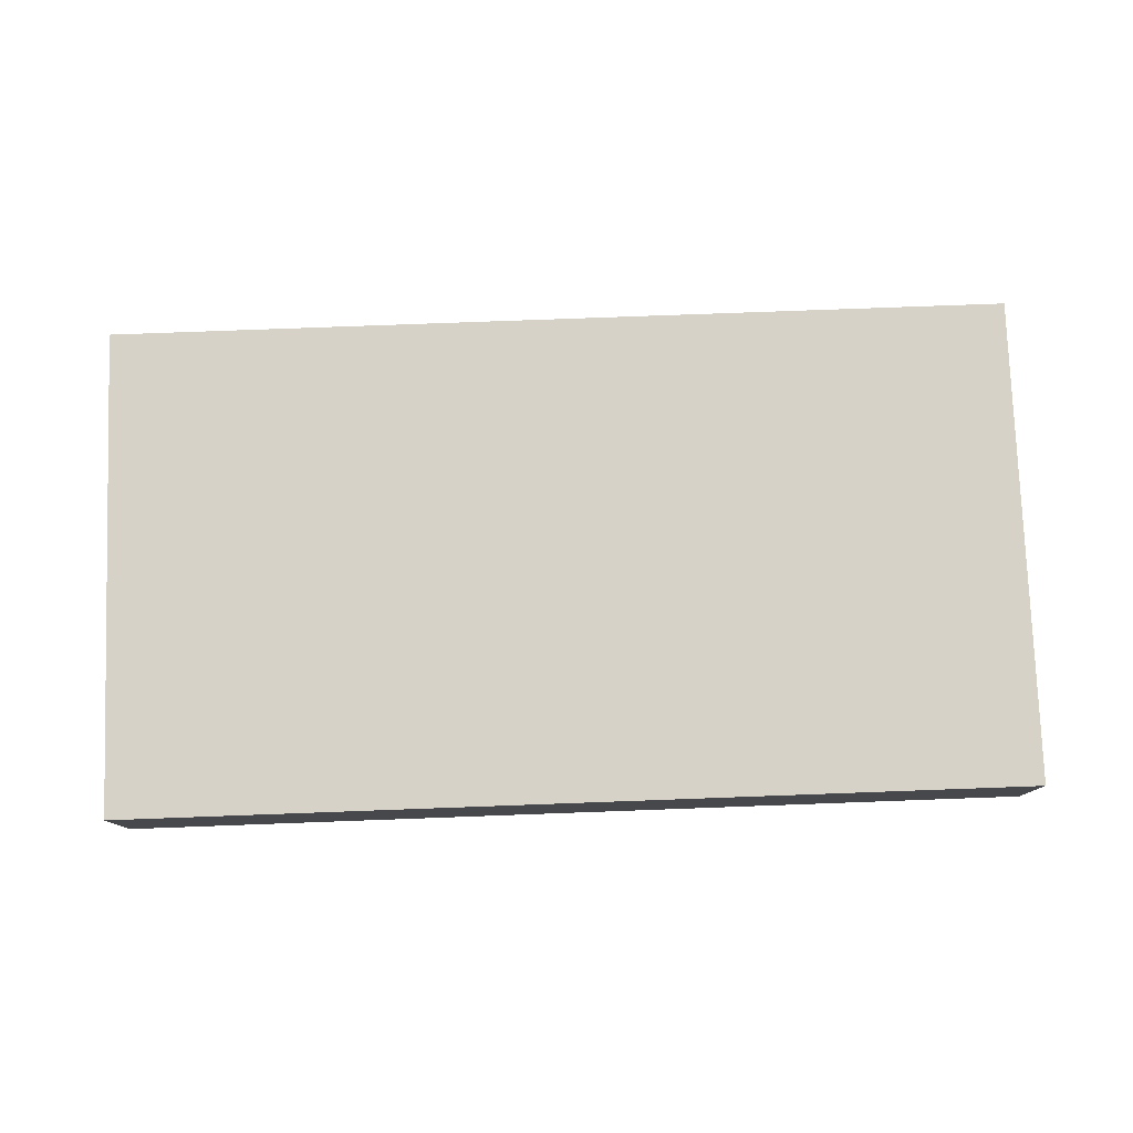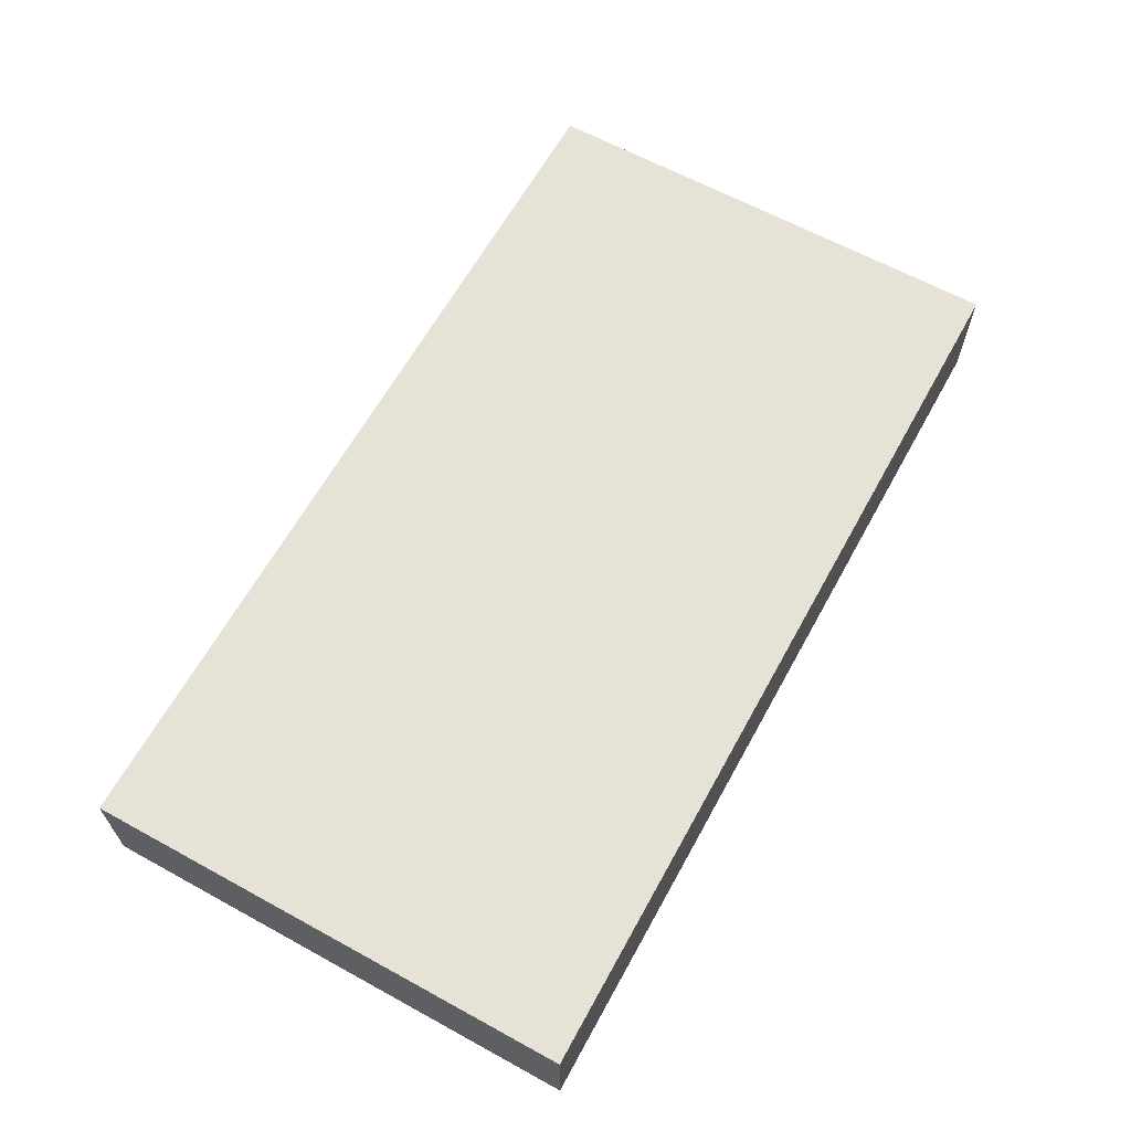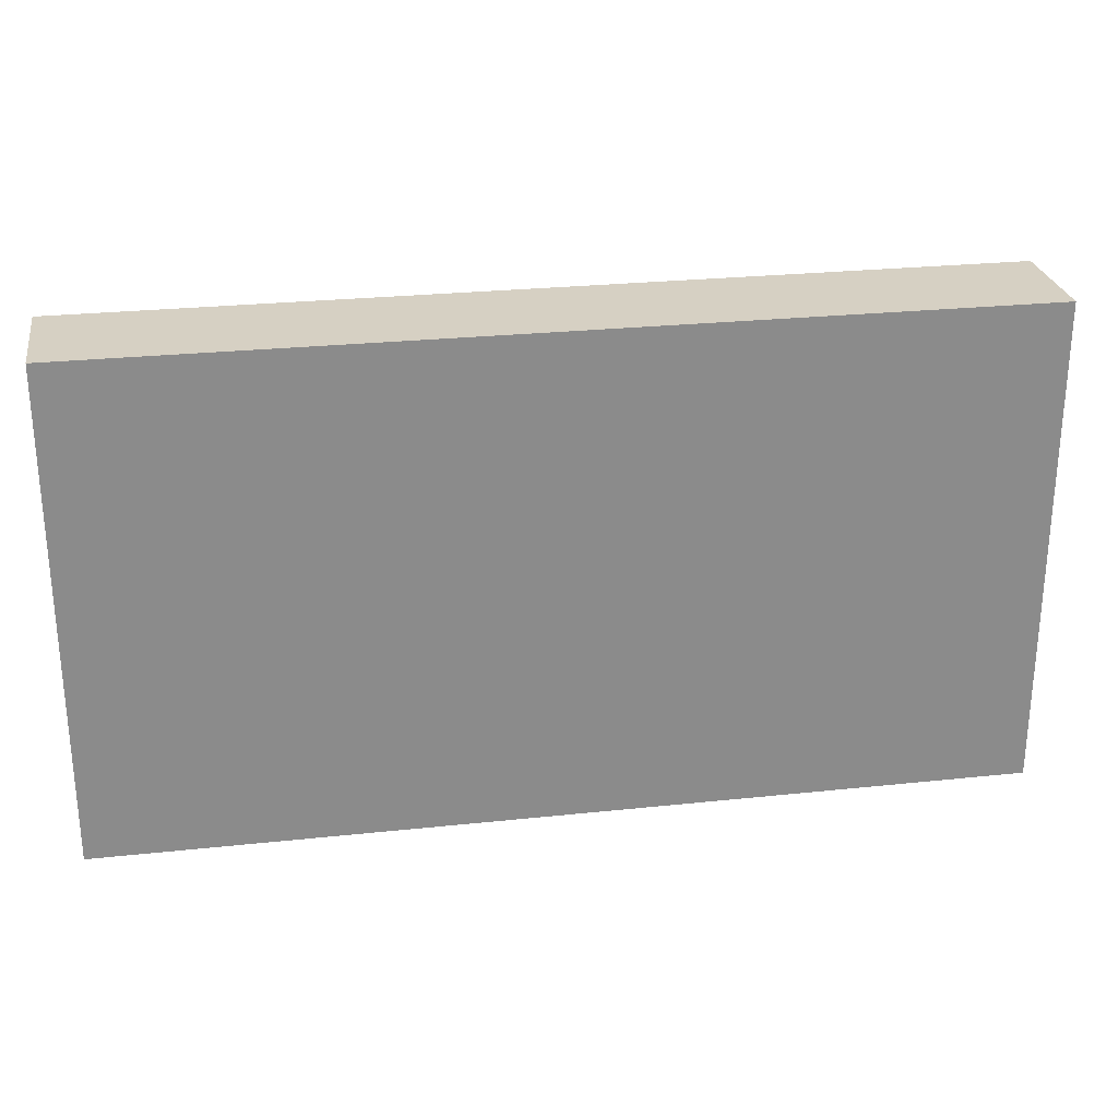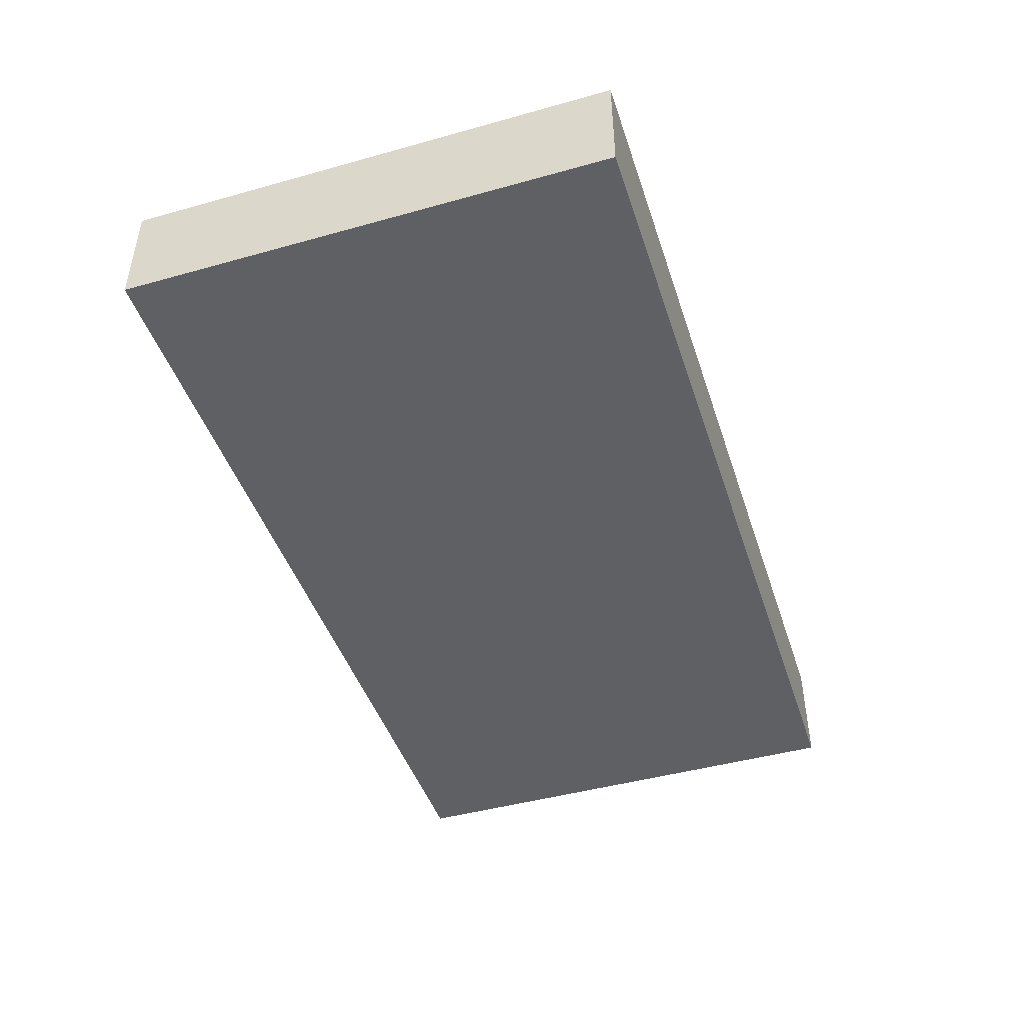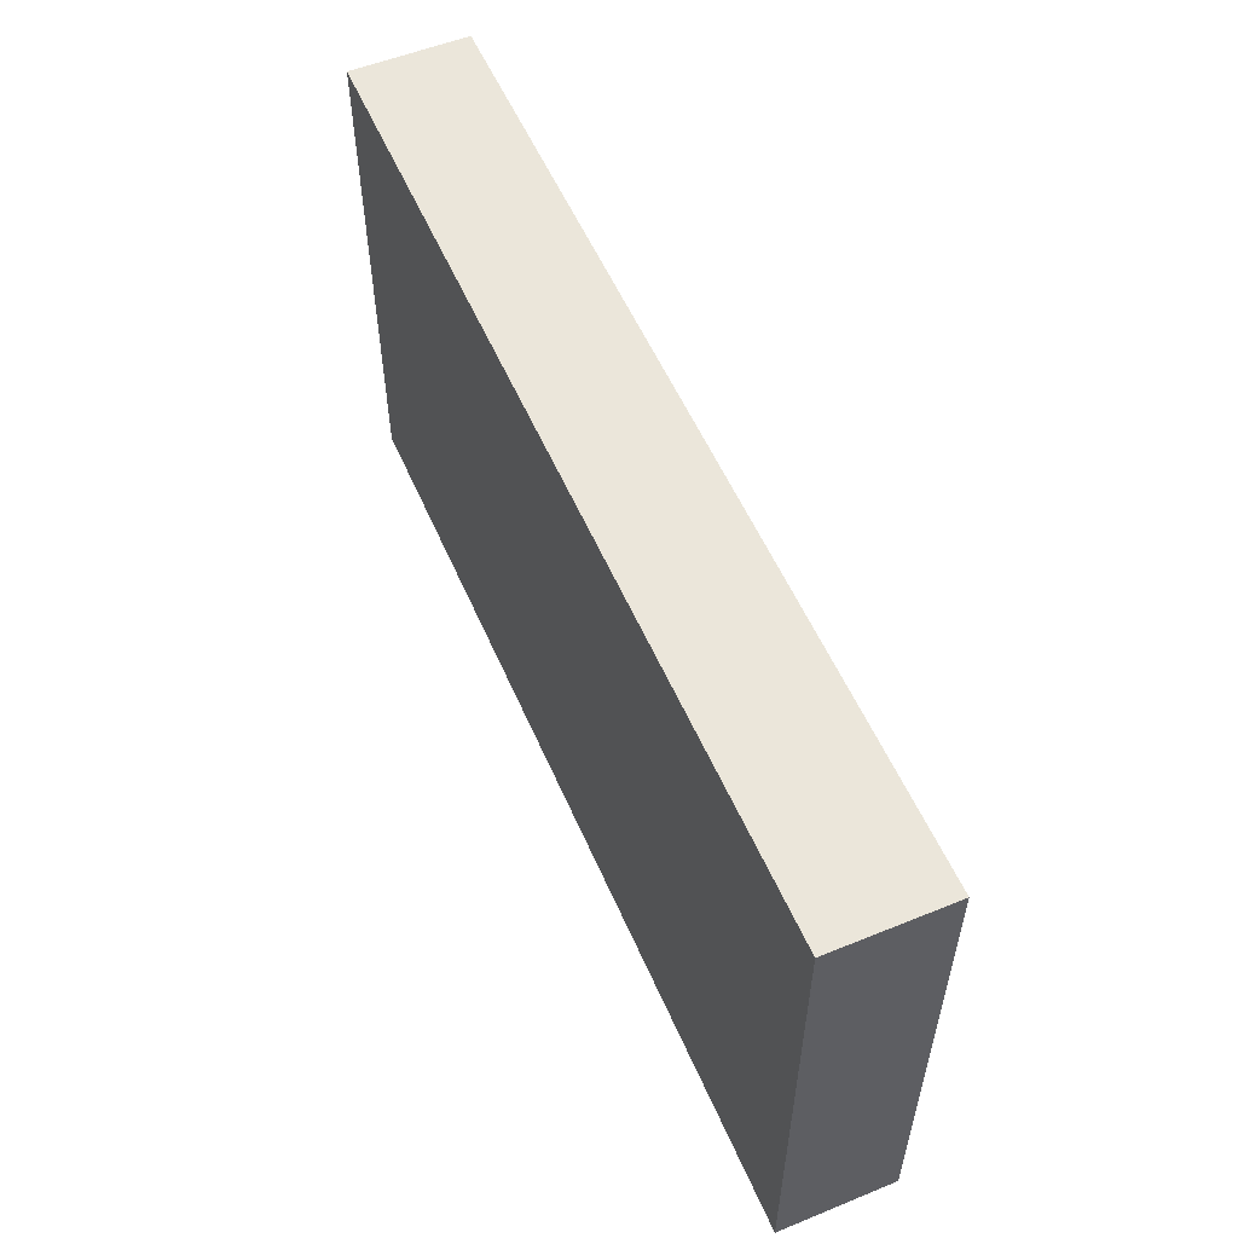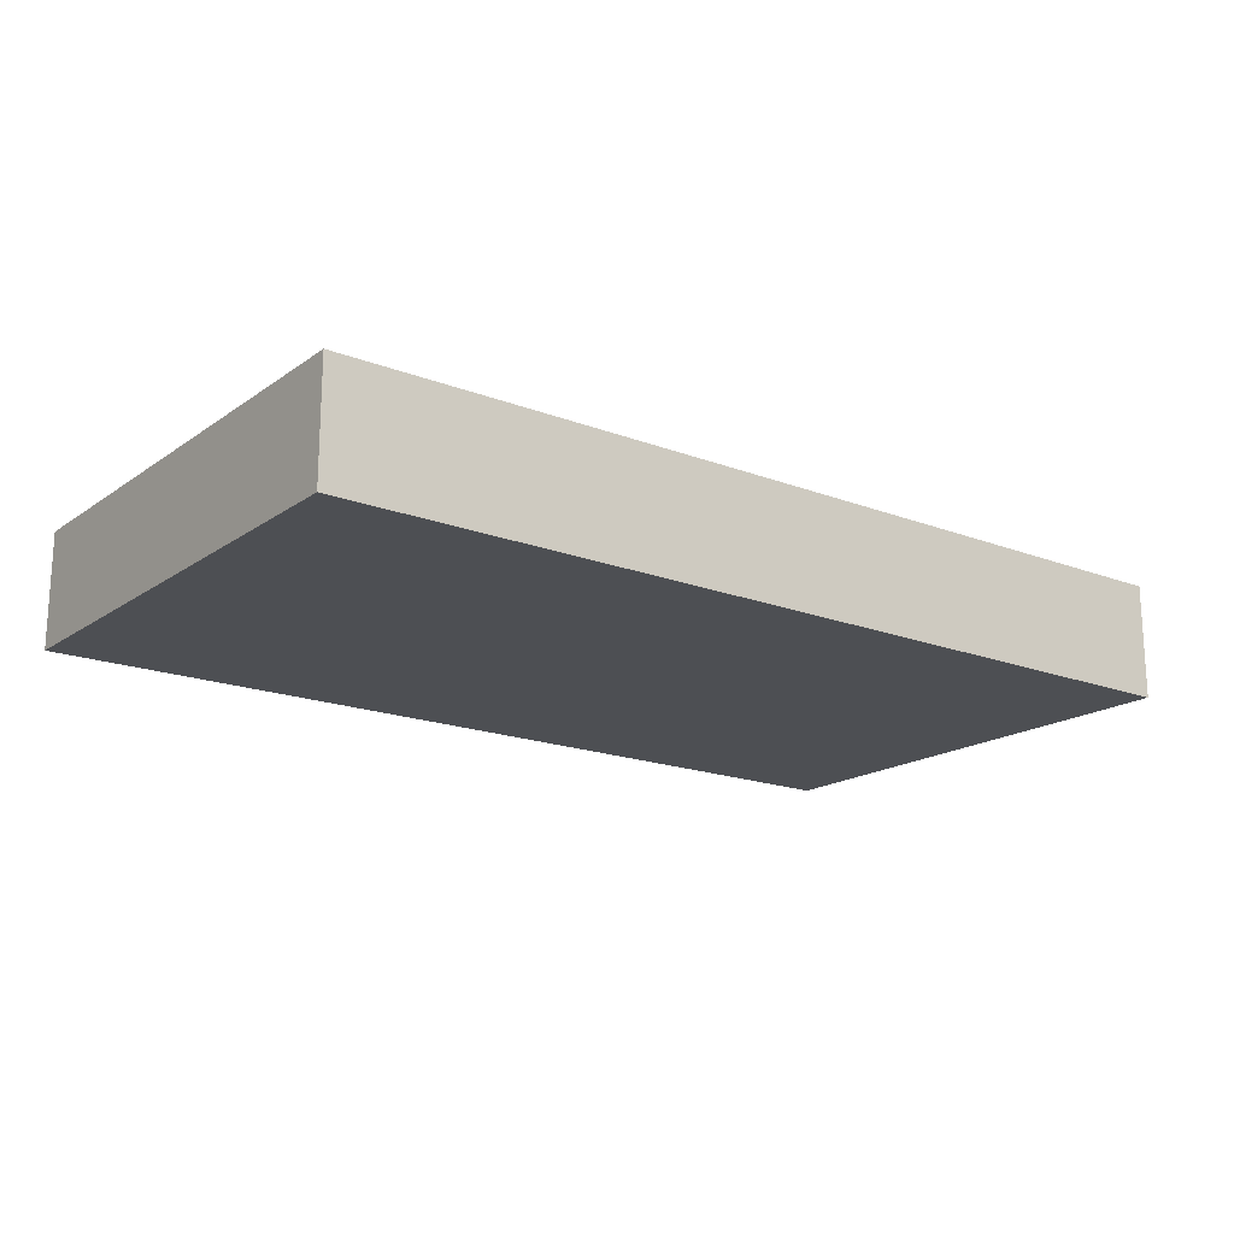
<metadata>
{"format":"obj","ext":"obj","renderer":"f3d","projection":"perspective","resolution":1024,"background":"white","views":[{"elev":78.2,"azim":-2.1,"up":"+Z"},{"elev":63.8,"azim":118.9,"up":"+Z"},{"elev":26.5,"azim":-9.5,"up":"+Y"},{"elev":-45.2,"azim":-72.1,"up":"+Z"},{"elev":55.0,"azim":-113.2,"up":"+Y"},{"elev":-17.8,"azim":-37.0,"up":"+Z"}]}
</metadata>
<code>
v -5.24 -2.825 0
v 5.24 -2.825 0
v 5.24 -2.825 1.3
v -5.24 -2.825 1.3
v -5.24 2.825 0
v -5.24 -2.825 0
v -5.24 -2.825 1.3
v -5.24 2.825 1.3
v 5.24 2.825 0
v -5.24 2.825 0
v -5.24 2.825 1.3
v 5.24 2.825 1.3
v 5.24 -2.825 0
v 5.24 2.825 0
v 5.24 2.825 1.3
v 5.24 -2.825 1.3
v 5.24 -2.825 1.3
v 5.24 2.825 1.3
v -5.24 2.825 1.3
v -5.24 -2.825 1.3
v 5.24 2.825 0
v 5.24 -2.825 0
v -5.24 -2.825 0
v -5.24 2.825 0
g cb7200ee-e339-11ea-b7a5-54bf646e7e1f
f 1 2 4
f 4 2 3
g cb722812-e339-11ea-a4c2-54bf646e7e1f
f 5 6 8
f 8 6 7
g cb722813-e339-11ea-9c48-54bf646e7e1f
f 9 10 12
f 12 10 11
g cb72763a-e339-11ea-800f-54bf646e7e1f
f 13 14 16
f 16 14 15
g cb729d3e-e339-11ea-8a3e-54bf646e7e1f
f 18 19 17
f 17 19 20
g cb72c450-e339-11ea-bc9b-54bf646e7e1f
f 22 23 21
f 21 23 24

</code>
